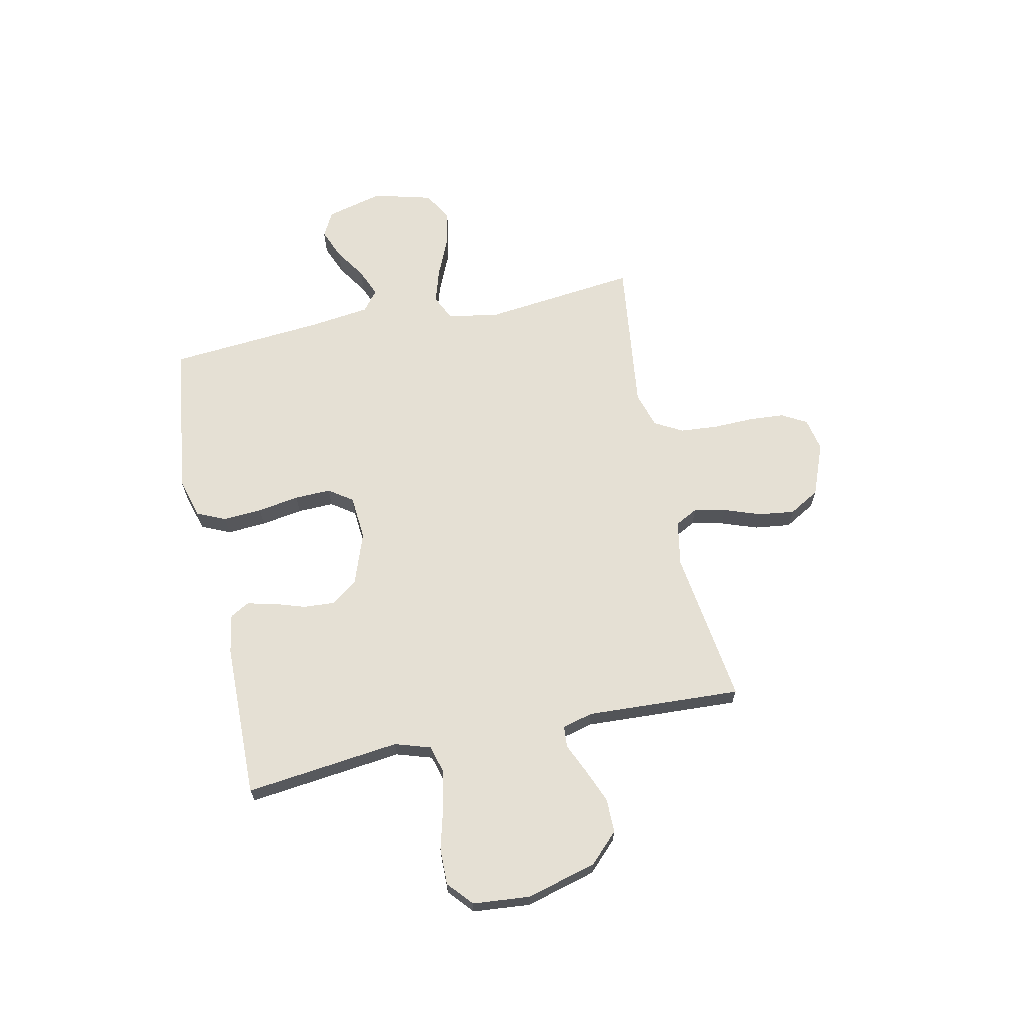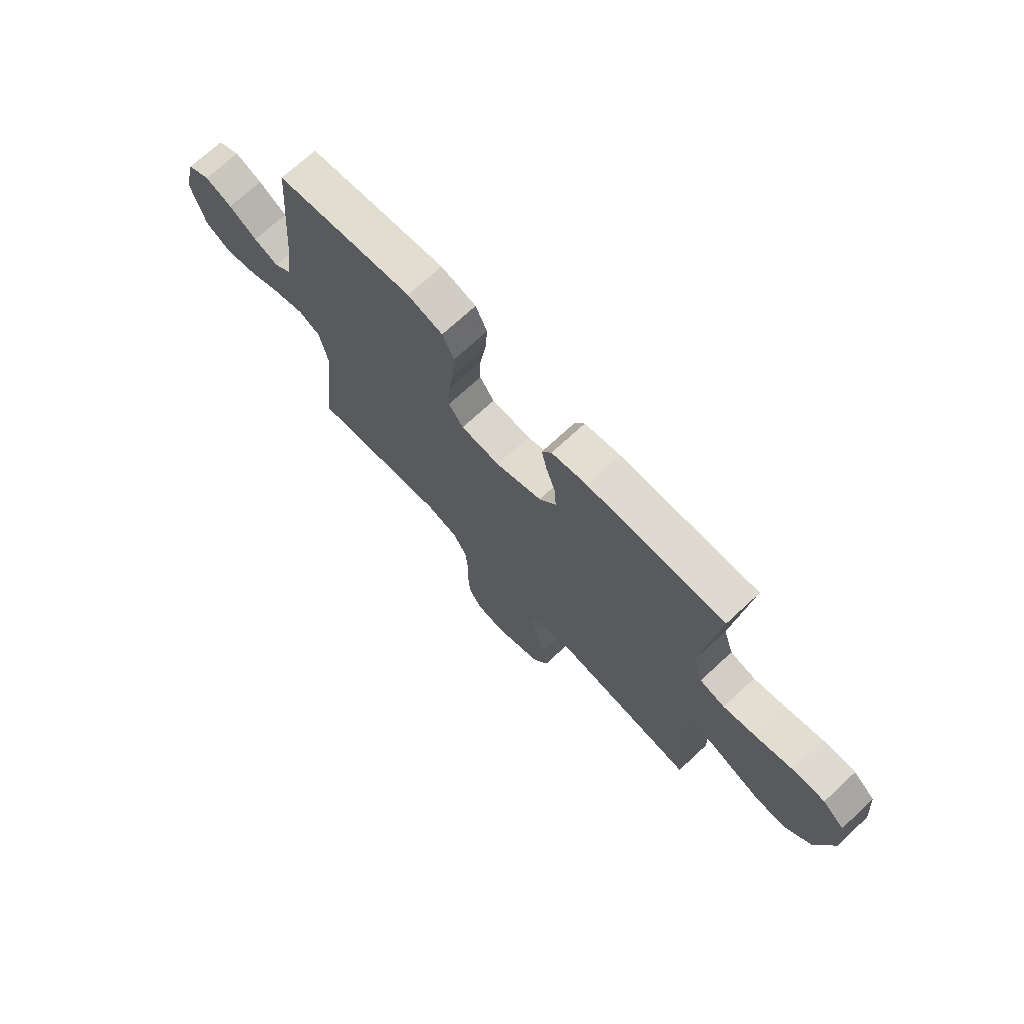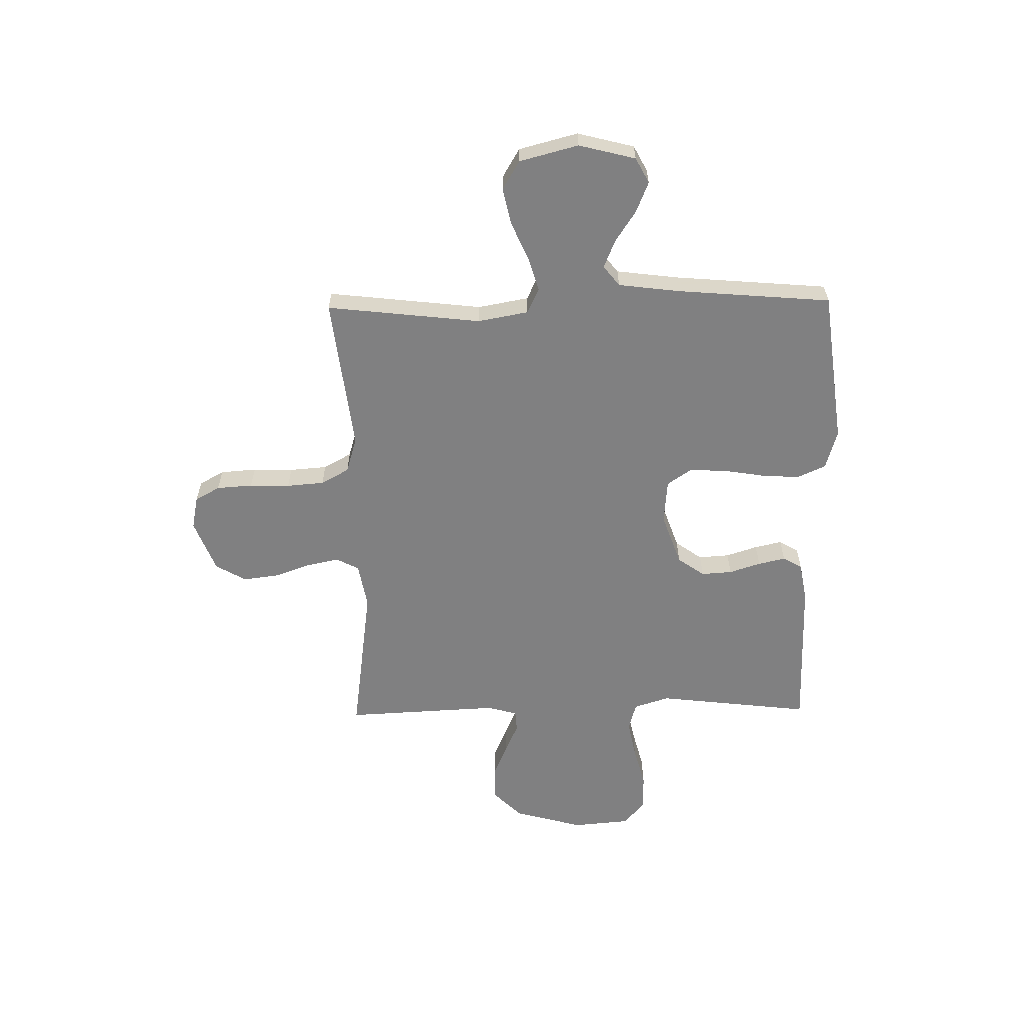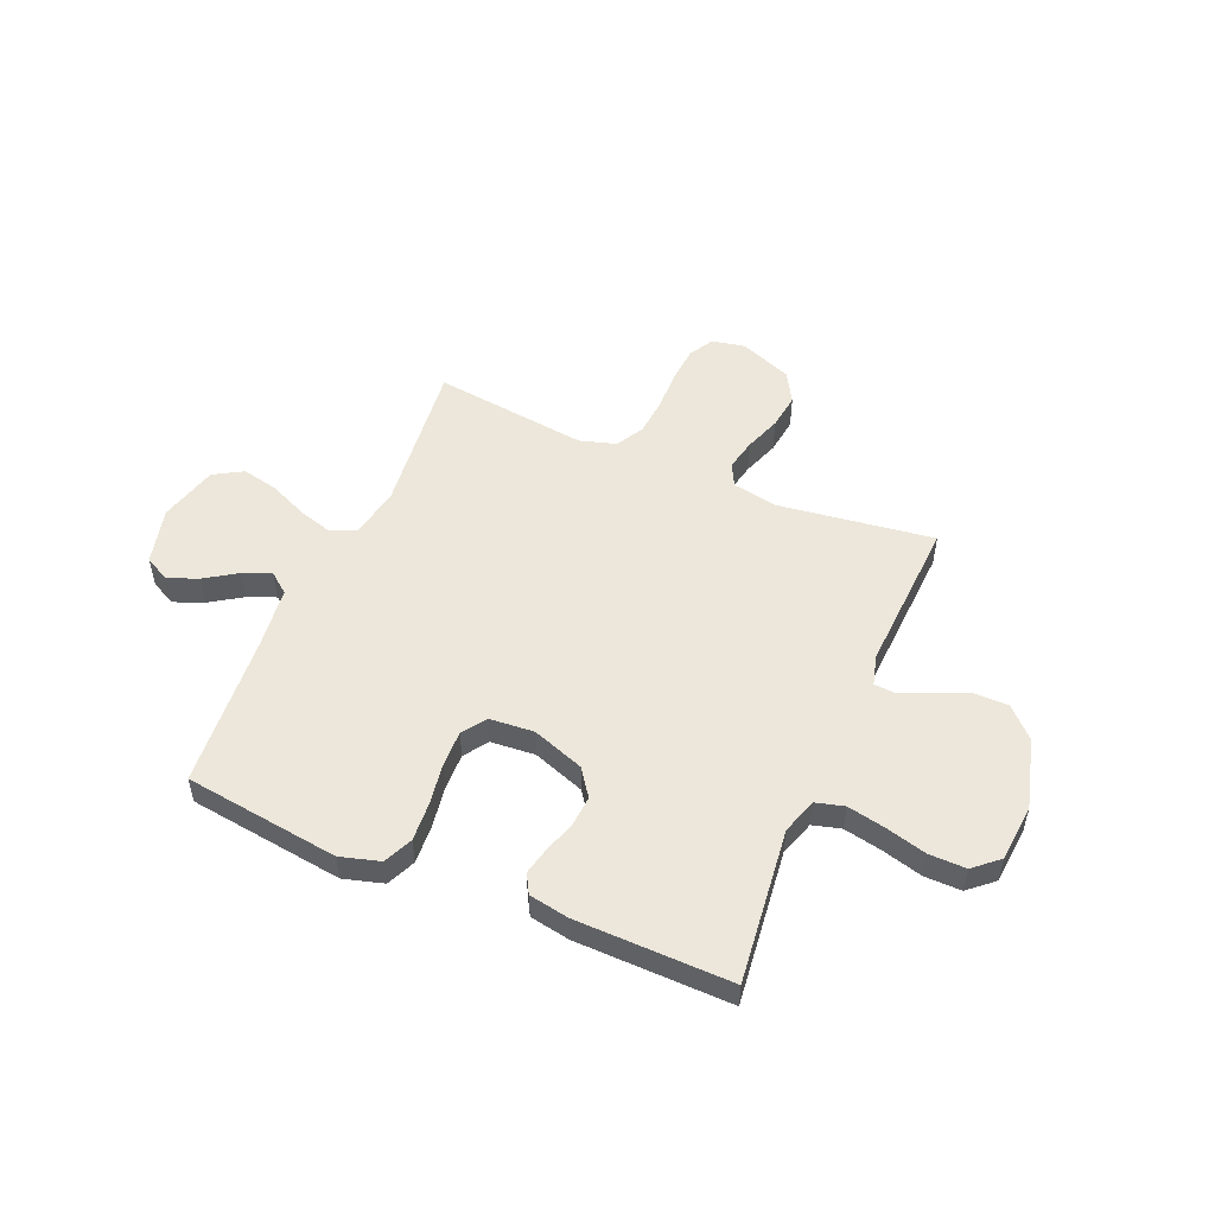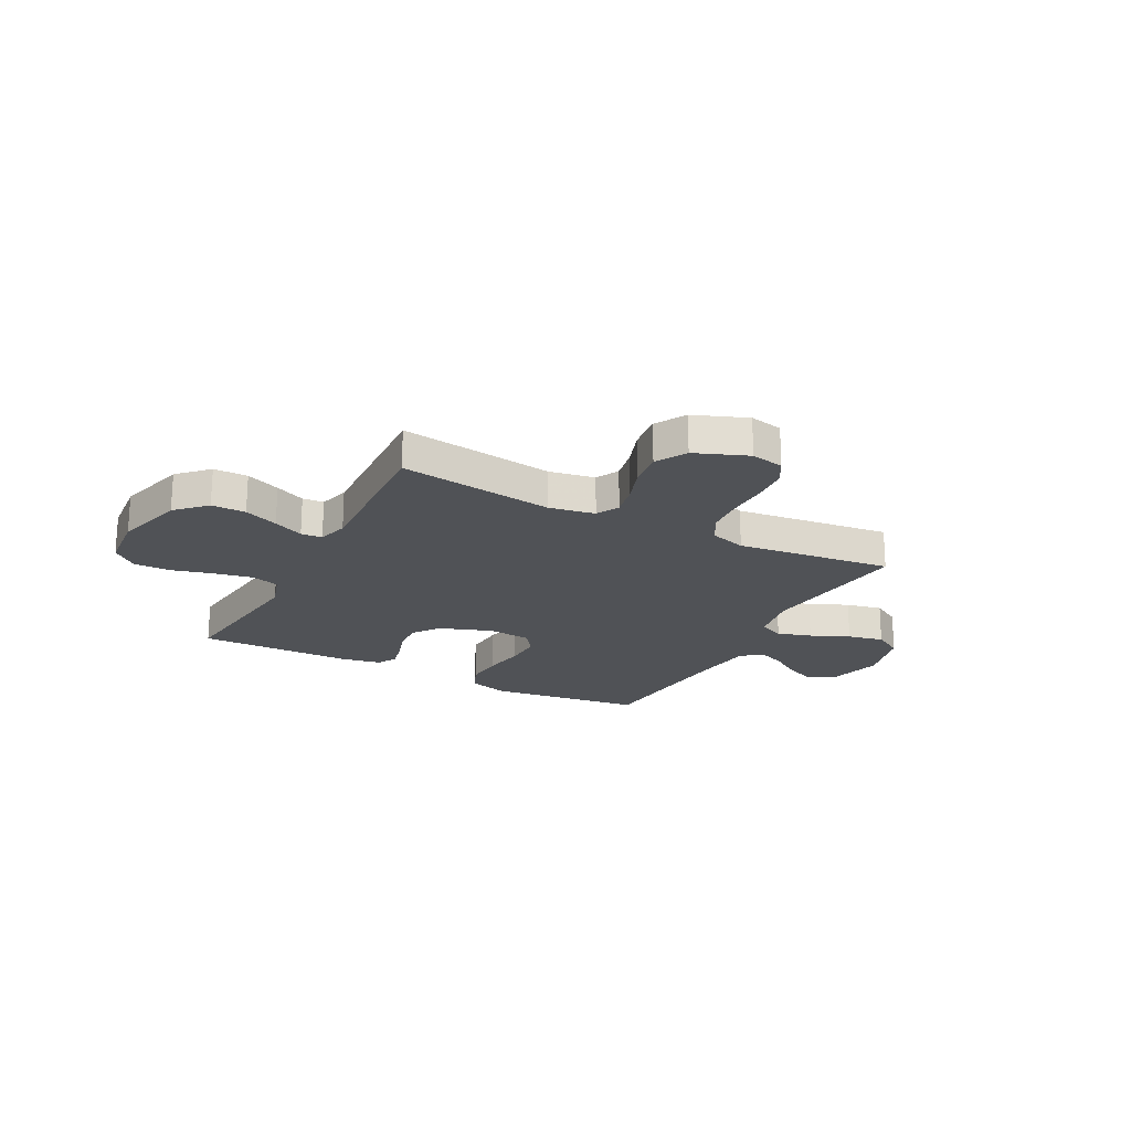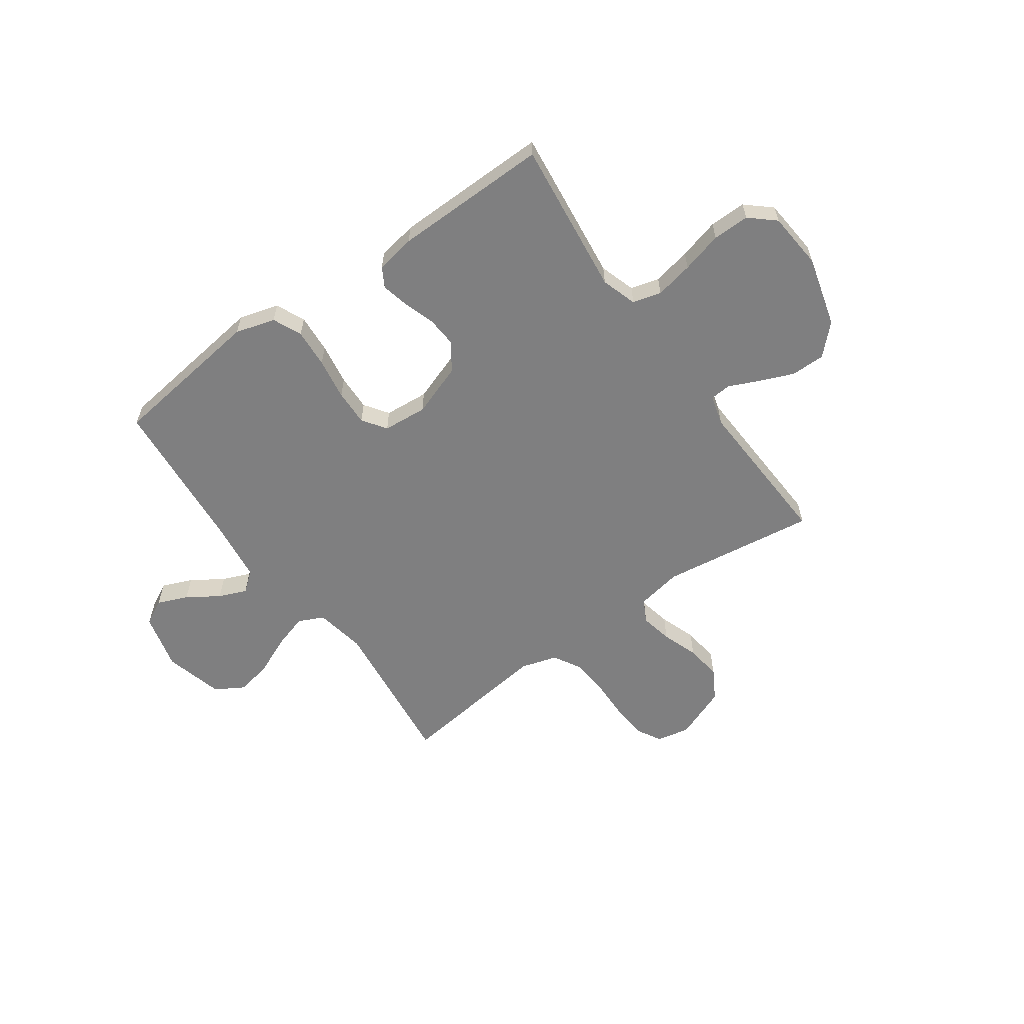
<metadata>
{"format":"obj","ext":"obj","renderer":"f3d","projection":"perspective","resolution":1024,"background":"white","views":[{"elev":65.8,"azim":78.0,"up":"+Y"},{"elev":71.2,"azim":47.1,"up":"+Z"},{"elev":-60.2,"azim":-89.1,"up":"+Y"},{"elev":52.0,"azim":23.1,"up":"+Y"},{"elev":-21.0,"azim":152.2,"up":"+Y"},{"elev":-59.8,"azim":35.4,"up":"+Y"}]}
</metadata>
<code>
v 0.5 0.07 0.5
v 0.465 0.07 0.2
v 0.487 0.07 0.131
v 0.542 0.07 0.116
v 0.616 0.07 0.131
v 0.695 0.07 0.152
v 0.766 0.07 0.153
v 0.814 0.07 0.111
v 0.824 0.07 0
v 0.787 0.07 -0.136
v 0.732 0.07 -0.191
v 0.666 0.07 -0.191
v 0.6 0.07 -0.164
v 0.542 0.07 -0.138
v 0.501 0.07 -0.141
v 0.485 0.07 -0.2
v 0.5 0.07 -0.5
v 0.2 0.07 -0.459
v 0.112 0.07 -0.475
v 0.089 0.07 -0.519
v 0.102 0.07 -0.581
v 0.127 0.07 -0.651
v 0.136 0.07 -0.721
v 0.102 0.07 -0.78
v 0 0.07 -0.82
v -0.064 0.07 -0.807
v -0.091 0.07 -0.759
v -0.096 0.07 -0.689
v -0.094 0.07 -0.611
v -0.1 0.07 -0.538
v -0.13 0.07 -0.484
v -0.2 0.07 -0.463
v -0.5 0.07 -0.5
v -0.466 0.07 -0.2
v -0.484 0.07 -0.102
v -0.533 0.07 -0.079
v -0.599 0.07 -0.099
v -0.674 0.07 -0.132
v -0.744 0.07 -0.147
v -0.8 0.07 -0.114
v -0.83 0.07 0
v -0.802 0.07 0.11
v -0.753 0.07 0.136
v -0.694 0.07 0.112
v -0.633 0.07 0.072
v -0.579 0.07 0.05
v -0.54 0.07 0.081
v -0.525 0.07 0.2
v -0.5 0.07 0.5
v -0.2 0.07 0.539
v -0.123 0.07 0.517
v -0.098 0.07 0.461
v -0.103 0.07 0.386
v -0.116 0.07 0.305
v -0.118 0.07 0.235
v -0.086 0.07 0.189
v 0 0.07 0.182
v 0.101 0.07 0.218
v 0.138 0.07 0.27
v 0.134 0.07 0.33
v 0.114 0.07 0.391
v 0.102 0.07 0.444
v 0.123 0.07 0.481
v 0.2 0.07 0.495
v 0.5 0 0.5
v 0.465 0 0.2
v 0.487 0 0.131
v 0.542 0 0.116
v 0.616 0 0.131
v 0.695 0 0.152
v 0.766 0 0.153
v 0.814 0 0.111
v 0.824 0 0
v 0.787 0 -0.136
v 0.732 0 -0.191
v 0.666 0 -0.191
v 0.6 0 -0.164
v 0.542 0 -0.138
v 0.501 0 -0.141
v 0.485 0 -0.2
v 0.5 0 -0.5
v 0.2 0 -0.459
v 0.112 0 -0.475
v 0.089 0 -0.519
v 0.102 0 -0.581
v 0.127 0 -0.651
v 0.136 0 -0.721
v 0.102 0 -0.78
v 0 0 -0.82
v -0.064 0 -0.807
v -0.091 0 -0.759
v -0.096 0 -0.689
v -0.094 0 -0.611
v -0.1 0 -0.538
v -0.13 0 -0.484
v -0.2 0 -0.463
v -0.5 0 -0.5
v -0.466 0 -0.2
v -0.484 0 -0.102
v -0.533 0 -0.079
v -0.599 0 -0.099
v -0.674 0 -0.132
v -0.744 0 -0.147
v -0.8 0 -0.114
v -0.83 0 0
v -0.802 0 0.11
v -0.753 0 0.136
v -0.694 0 0.112
v -0.633 0 0.072
v -0.579 0 0.05
v -0.54 0 0.081
v -0.525 0 0.2
v -0.5 0 0.5
v -0.2 0 0.539
v -0.123 0 0.517
v -0.098 0 0.461
v -0.103 0 0.386
v -0.116 0 0.305
v -0.118 0 0.235
v -0.086 0 0.189
v 0 0 0.182
v 0.101 0 0.218
v 0.138 0 0.27
v 0.134 0 0.33
v 0.114 0 0.391
v 0.102 0 0.444
v 0.123 0 0.481
v 0.2 0 0.495
f 64 1 2
f 63 64 2
f 62 63 2
f 61 62 2
f 60 61 2
f 59 60 2 3
f 58 59 3
f 57 58 3 4
f 56 57 4
f 52 53 54
f 51 52 54
f 50 51 54
f 49 50 54
f 48 49 54
f 47 48 54 55
f 46 47 55 56
f 43 44 45
f 42 43 45
f 41 42 45
f 40 41 45
f 39 40 45
f 38 39 45
f 37 38 45
f 36 37 45 46
f 46 56 4
f 36 46 4
f 35 36 4
f 32 33 34
f 35 4 5
f 34 35 5
f 32 34 5
f 31 32 5
f 27 28 29
f 26 27 29
f 25 26 29
f 24 25 29
f 23 24 29
f 22 23 29
f 21 22 29
f 20 21 29 30
f 19 20 30 31
f 16 17 18
f 18 19 31
f 16 18 31
f 15 16 31
f 12 13 14
f 11 12 14
f 10 11 14
f 9 10 14
f 8 9 14
f 7 8 14
f 6 7 14
f 5 6 14
f 5 14 15
f 5 15 31
f 66 65 128
f 66 128 127
f 66 127 126
f 66 126 125
f 66 125 124
f 67 66 124 123
f 67 123 122
f 68 67 122 121
f 68 121 120
f 118 117 116
f 118 116 115
f 118 115 114
f 118 114 113
f 118 113 112
f 119 118 112 111
f 120 119 111 110
f 109 108 107
f 109 107 106
f 109 106 105
f 109 105 104
f 109 104 103
f 109 103 102
f 109 102 101
f 110 109 101 100
f 68 120 110
f 68 110 100
f 68 100 99
f 98 97 96
f 69 68 99
f 69 99 98
f 69 98 96
f 69 96 95
f 93 92 91
f 93 91 90
f 93 90 89
f 93 89 88
f 93 88 87
f 93 87 86
f 93 86 85
f 94 93 85 84
f 95 94 84 83
f 82 81 80
f 95 83 82
f 95 82 80
f 95 80 79
f 78 77 76
f 78 76 75
f 78 75 74
f 78 74 73
f 78 73 72
f 78 72 71
f 78 71 70
f 78 70 69
f 79 78 69
f 95 79 69
f 1 65 66 2
f 2 66 67 3
f 3 67 68 4
f 4 68 69 5
f 5 69 70 6
f 6 70 71 7
f 7 71 72 8
f 8 72 73 9
f 9 73 74 10
f 10 74 75 11
f 11 75 76 12
f 12 76 77 13
f 13 77 78 14
f 14 78 79 15
f 15 79 80 16
f 16 80 81 17
f 17 81 82 18
f 18 82 83 19
f 19 83 84 20
f 20 84 85 21
f 21 85 86 22
f 22 86 87 23
f 23 87 88 24
f 24 88 89 25
f 25 89 90 26
f 26 90 91 27
f 27 91 92 28
f 28 92 93 29
f 29 93 94 30
f 30 94 95 31
f 31 95 96 32
f 32 96 97 33
f 33 97 98 34
f 34 98 99 35
f 35 99 100 36
f 36 100 101 37
f 37 101 102 38
f 38 102 103 39
f 39 103 104 40
f 40 104 105 41
f 41 105 106 42
f 42 106 107 43
f 43 107 108 44
f 44 108 109 45
f 45 109 110 46
f 46 110 111 47
f 47 111 112 48
f 48 112 113 49
f 49 113 114 50
f 50 114 115 51
f 51 115 116 52
f 52 116 117 53
f 53 117 118 54
f 54 118 119 55
f 55 119 120 56
f 56 120 121 57
f 57 121 122 58
f 58 122 123 59
f 59 123 124 60
f 60 124 125 61
f 61 125 126 62
f 62 126 127 63
f 63 127 128 64
f 64 128 65 1

</code>
